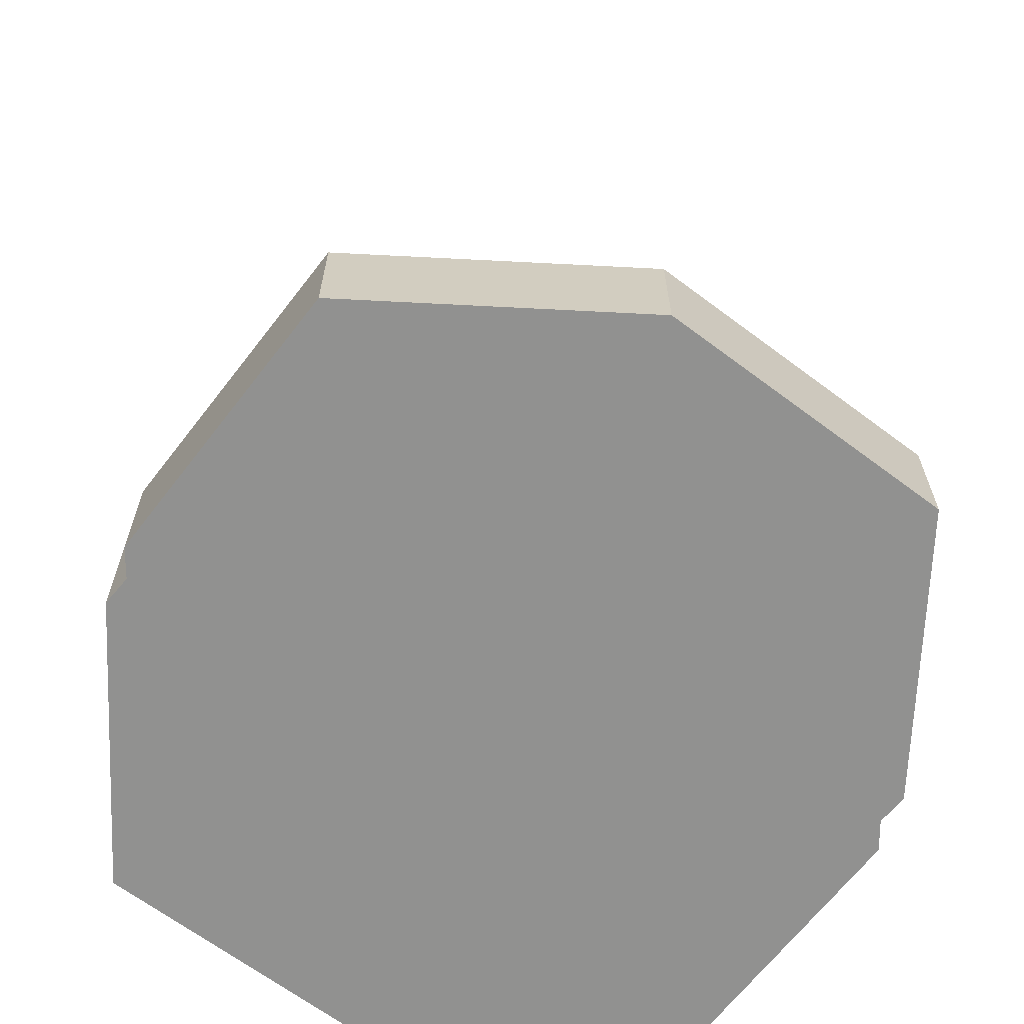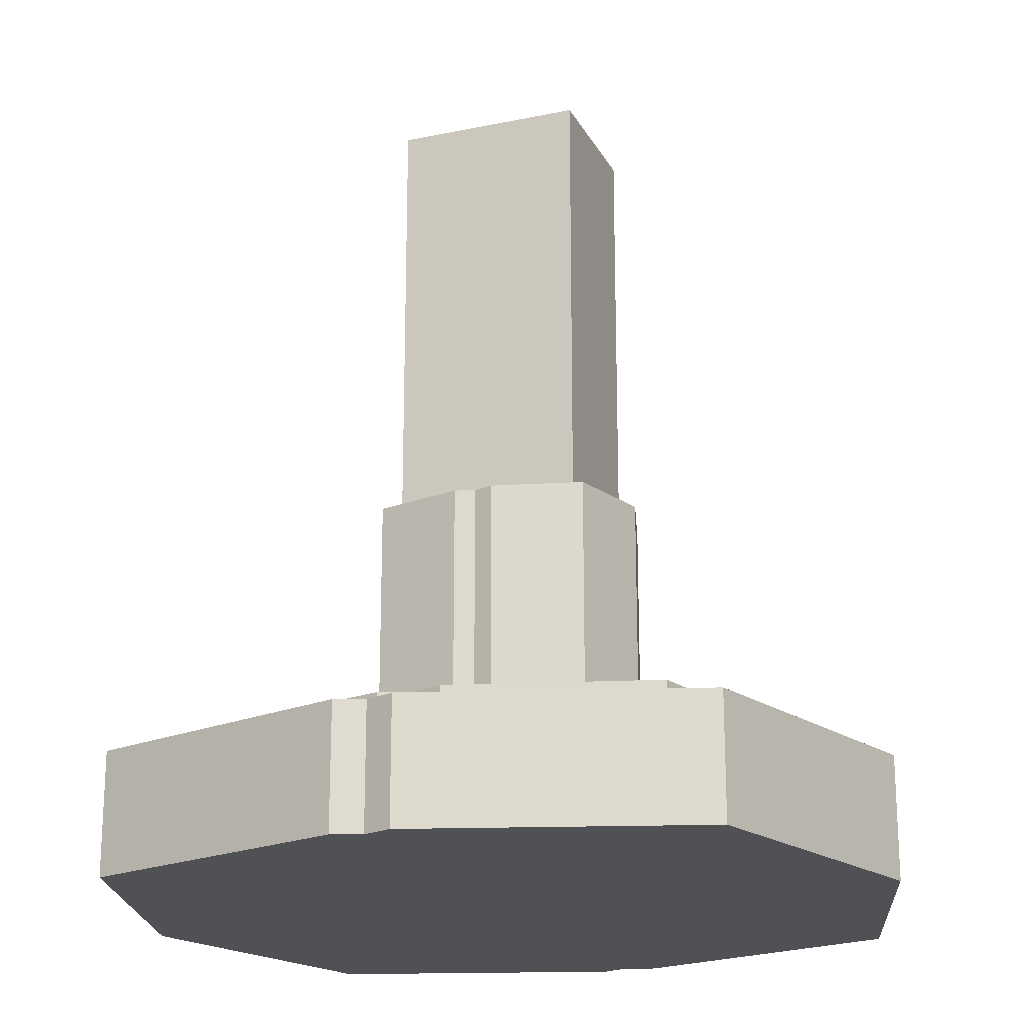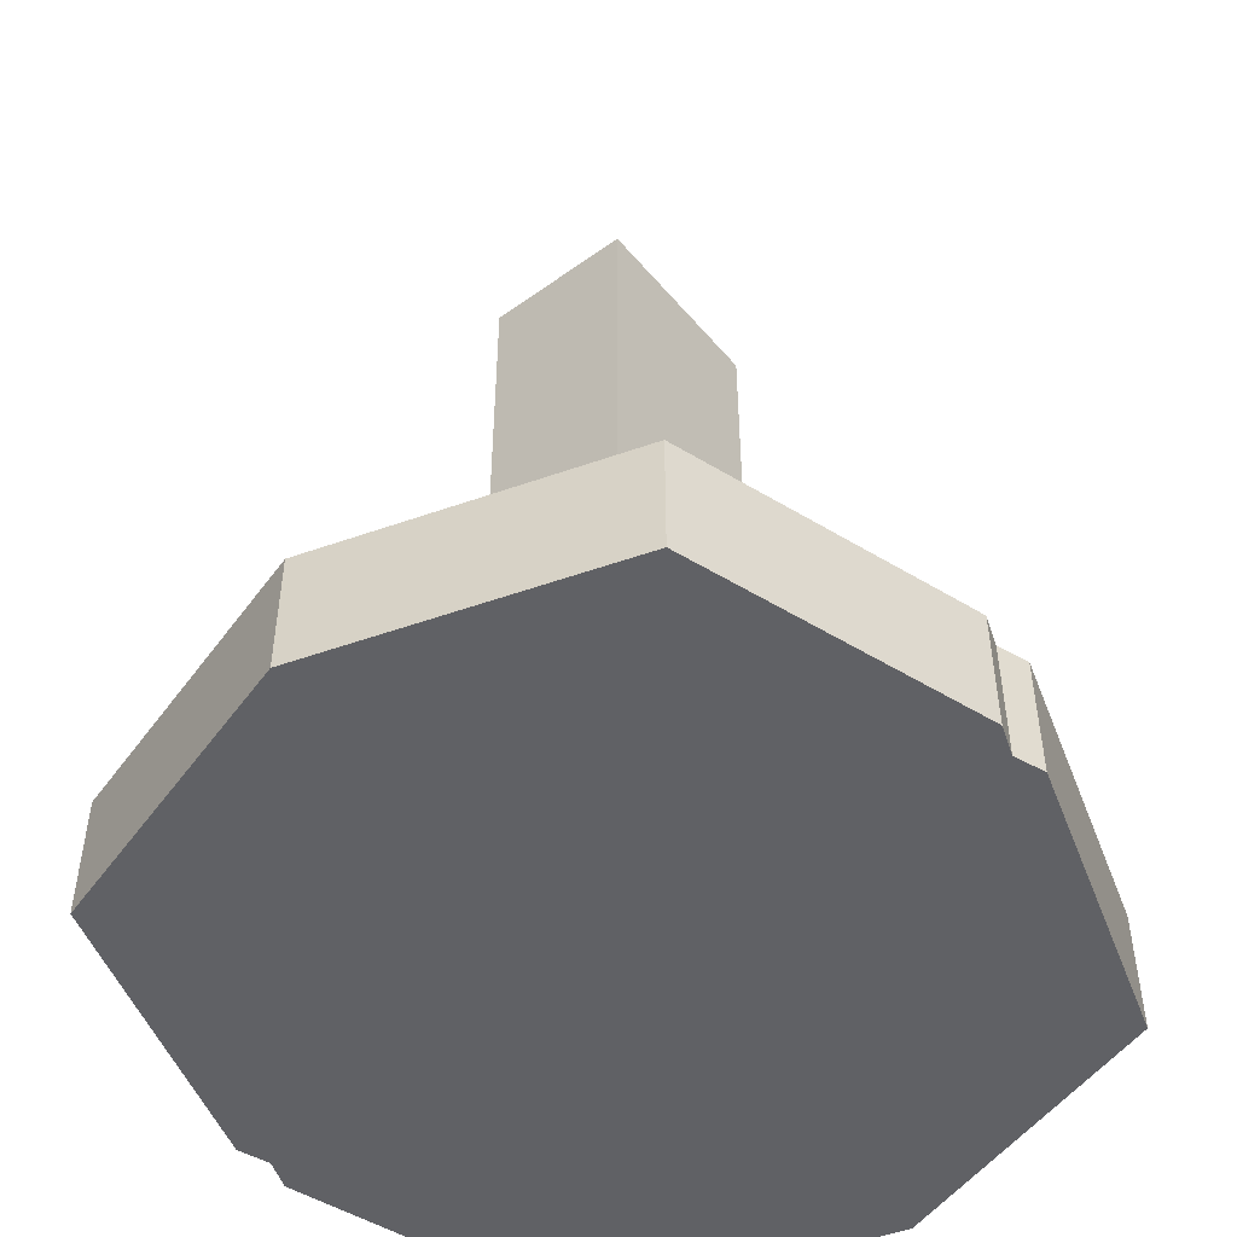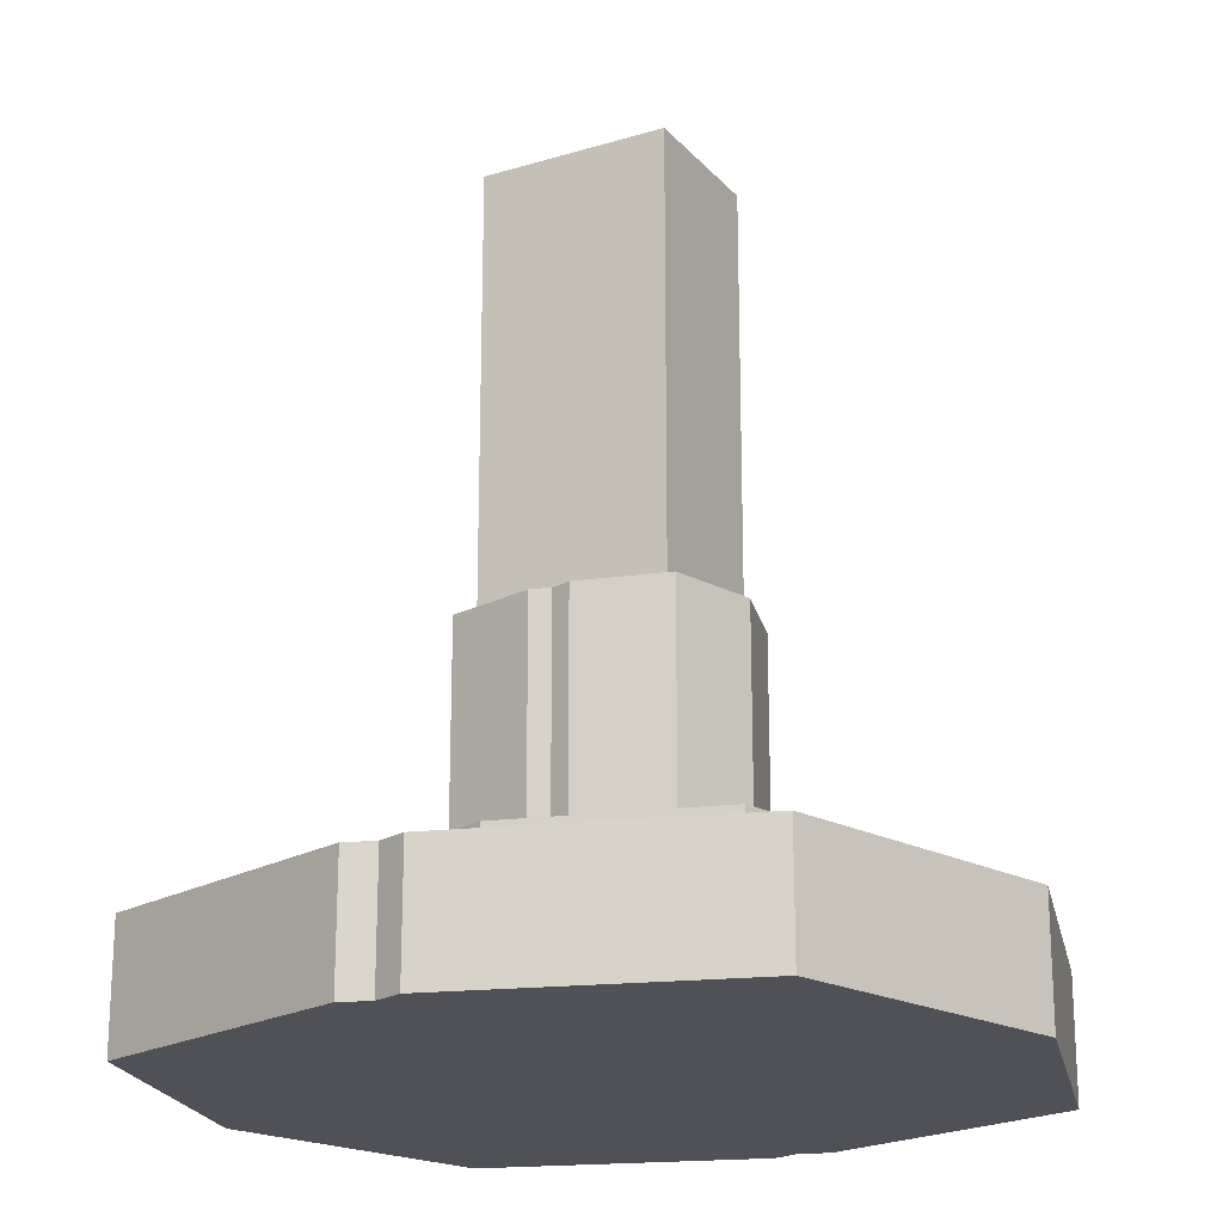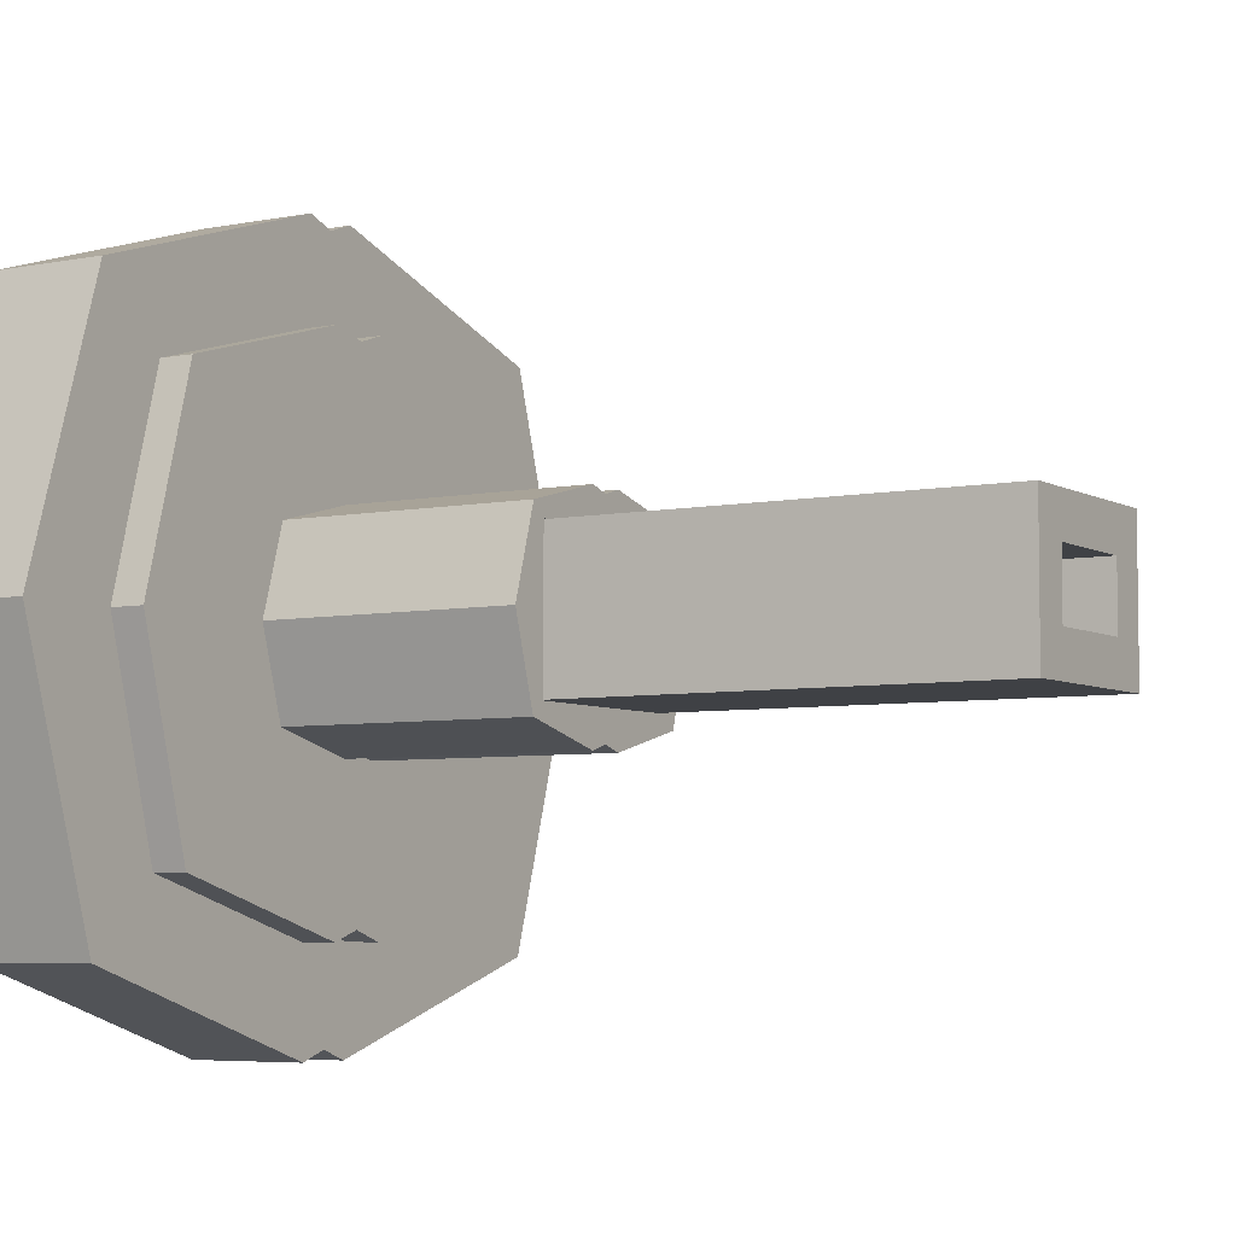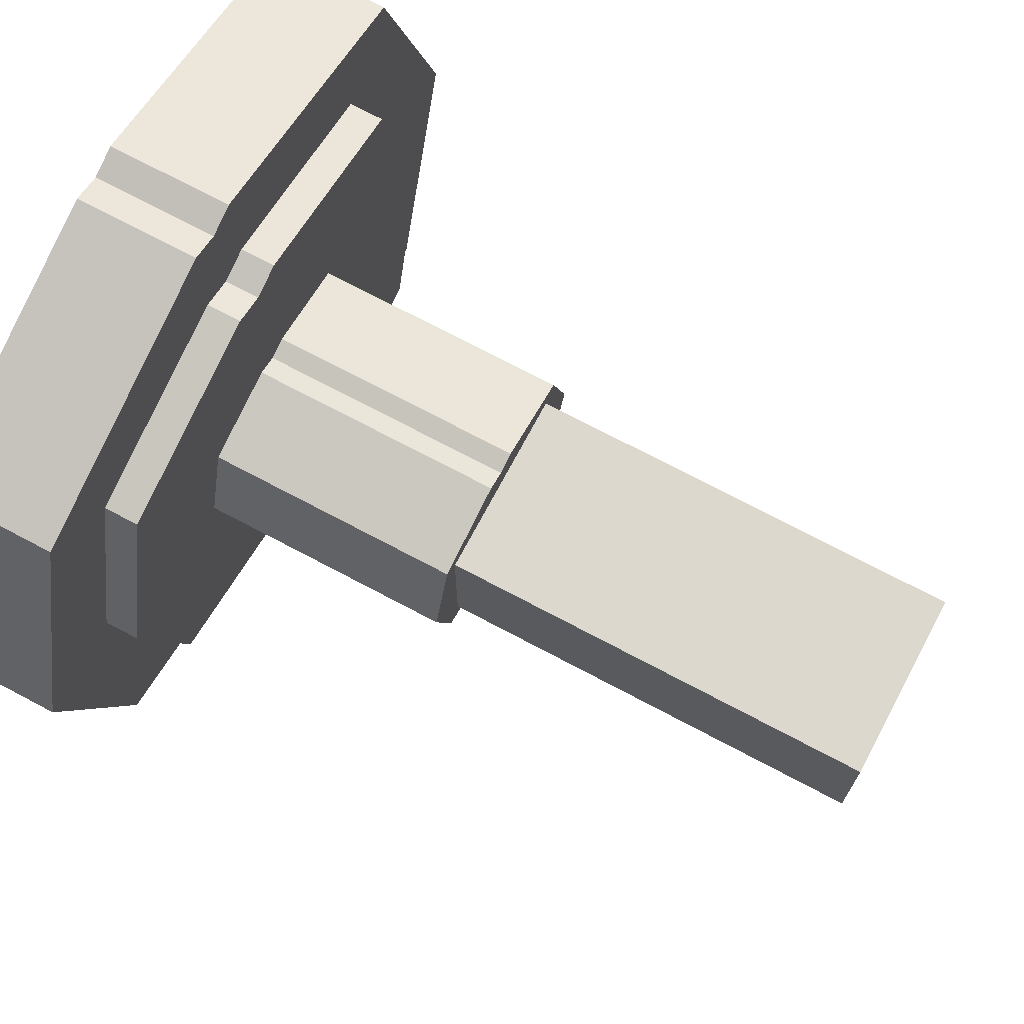
<metadata>
{"format":"obj","ext":"obj","renderer":"f3d","projection":"perspective","resolution":1024,"background":"white","views":[{"elev":-66.0,"azim":70.0,"up":"+Y"},{"elev":-20.1,"azim":20.9,"up":"+Y"},{"elev":-50.1,"azim":-51.6,"up":"+Y"},{"elev":-20.3,"azim":28.8,"up":"+Y"},{"elev":-5.5,"azim":121.6,"up":"+Z"},{"elev":72.1,"azim":118.0,"up":"+Z"}]}
</metadata>
<code>
v  -6.75 0 5.247
v  -6.75 0 -0
v  -2.25 0 -0
v  -2.25 0 5.247
v  0 0 -0
v  0 0 5.247
v  -6.75 0 -5.247
v  -2.25 0 -5.247
v  0 0 -5.247
v  -2.25 60.49 5.247
v  -6.75 60.49 5.247
v  -6.75 11.22 5.247
v  -2.25 11.22 5.247
v  -6.75 60.49 -0
v  -6.75 11.22 -0
v  -6.75 60.49 -5.247
v  -6.75 11.22 -5.247
v  -2.25 60.49 -5.247
v  -2.25 11.22 -5.247
v  0 60.49 -5.247
v  0 11.22 -5.247
v  0 60.49 5.247
v  0 11.22 5.247
v  -16.64 11.22 15.14
v  -16.64 8.748 15.14
v  -2.25 8.748 19.24
v  -2.25 11.22 19.24
v  -20.74 11.22 -0
v  -20.74 8.748 -0
v  -16.64 11.22 -15.14
v  -16.64 8.748 -15.14
v  -2.25 11.22 -19.24
v  -2.25 8.748 -19.24
v  0 11.22 -18.48
v  0 8.748 -18.48
v  -1.363 29.38 5.3
v  -6.8 29.38 5.3
v  -7.869 29.38 6.287
v  -1.431 29.38 7.937
v  -6.8 29.38 -0
v  -9.761 29.38 -0
v  -6.8 29.38 -5.3
v  -7.869 29.38 -6.287
v  -1.363 29.38 -5.3
v  -1.431 29.38 -7.937
v  -0 29.38 -5.3
v  -0 29.38 -7.502
v  -2.25 0 19.24
v  -16.64 0 15.14
v  0 0 18.48
v  -16.64 0 -15.14
v  -2.25 0 -19.24
v  -20.74 0 -0
v  0 8.748 18.48
v  0 11.22 18.48
v  -0 29.38 5.3
v  -0 29.38 7.502
v  0 0 -18.48
v  6.75 0 5.247
v  2.25 0 5.247
v  2.25 0 -0
v  6.75 0 -0
v  2.25 0 -5.247
v  6.75 0 -5.247
v  2.25 60.49 5.247
v  2.25 11.22 5.247
v  6.75 11.22 5.247
v  6.75 60.49 5.247
v  6.75 11.22 -0
v  6.75 60.49 -0
v  6.75 11.22 -5.247
v  6.75 60.49 -5.247
v  2.25 11.22 -5.247
v  2.25 60.49 -5.247
v  2.25 8.748 19.24
v  16.64 8.748 15.14
v  16.64 11.22 15.14
v  2.25 11.22 19.24
v  20.74 8.748 -0
v  20.74 11.22 -0
v  16.64 8.748 -15.14
v  16.64 11.22 -15.14
v  2.25 8.748 -19.24
v  2.25 11.22 -19.24
v  1.363 29.38 5.3
v  1.431 29.38 7.937
v  7.869 29.38 6.287
v  6.8 29.38 5.3
v  9.761 29.38 -0
v  6.8 29.38 -0
v  7.869 29.38 -6.287
v  6.8 29.38 -5.3
v  1.431 29.38 -7.937
v  1.363 29.38 -5.3
v  16.64 0 15.14
v  2.25 0 19.24
v  2.25 0 -19.24
v  16.64 0 -15.14
v  20.74 0 -0
v  2.25 22.9 2.274
v  3.777 22.9 2.274
v  3.777 22.9 -0
v  0 22.9 2.274
v  3.777 22.9 -2.274
v  2.25 22.9 -2.274
v  0 22.9 -2.274
v  -2.25 22.9 -2.274
v  -3.777 22.9 -2.274
v  -3.777 22.9 -0
v  -2.25 22.9 2.274
v  -3.777 22.9 2.274
v  -21.91 0 20.34
v  -2.072 0 26.63
v  -2.072 8.748 26.63
v  -21.91 8.748 20.34
v  -28.14 0 -0
v  -28.14 8.748 -0
v  -21.91 0 -20.34
v  -21.91 8.748 -20.34
v  -2.072 0 -26.63
v  -2.072 8.748 -26.63
v  0 0 -25.88
v  0 8.748 -25.88
v  0 0 25.88
v  0 8.748 25.88
v  2.072 0 26.63
v  21.91 0 20.34
v  21.91 8.748 20.34
v  2.072 8.748 26.63
v  28.14 0 -0
v  28.14 8.748 -0
v  21.91 0 -20.34
v  21.91 8.748 -20.34
v  2.072 0 -26.63
v  2.072 8.748 -26.63
v  -6.8 11.22 5.3
v  -1.363 11.22 5.3
v  -6.8 11.22 -0
v  -6.8 11.22 -5.3
v  -1.363 11.22 -5.3
v  -0 11.22 -5.3
v  1.363 11.22 -5.3
v  6.8 11.22 -5.3
v  6.8 11.22 -0
v  6.8 11.22 5.3
v  1.363 11.22 5.3
v  -0 11.22 5.3
v  -1.431 11.22 7.937
v  -7.869 11.22 6.287
v  -0 11.22 7.502
v  1.431 11.22 7.937
v  7.869 11.22 6.287
v  9.761 11.22 -0
v  7.869 11.22 -6.287
v  1.431 11.22 -7.937
v  -0 11.22 -7.502
v  -1.431 11.22 -7.937
v  -7.869 11.22 -6.287
v  -9.761 11.22 -0
v  -2.25 60.49 2.274
v  -3.777 60.49 2.274
v  0 60.49 2.274
v  2.25 60.49 2.274
v  3.777 60.49 2.274
v  3.777 60.49 -0
v  3.777 60.49 -2.274
v  2.25 60.49 -2.274
v  0 60.49 -2.274
v  -2.25 60.49 -2.274
v  -3.777 60.49 -2.274
v  -3.777 60.49 -0
g Object001
f 1 2 3 4
f 3 5 6 4
f 2 7 8 3
f 8 9 5 3
f 10 11 12 13
f 11 14 15 12
f 14 16 17 15
f 16 18 19 17
f 18 20 21 19
f 22 10 13 23
f 24 25 26 27
f 28 29 25 24
f 30 31 29 28
f 32 33 31 30
f 34 35 33 32
f 36 37 38 39
f 37 40 41 38
f 40 42 43 41
f 42 44 45 43
f 44 46 47 45
f 1 4 48 49
f 4 6 50 48
f 8 7 51 52
f 7 2 53 51
f 2 1 49 53
f 27 26 54 55
f 56 36 39 57
f 9 8 52 58
f 59 60 61 62
f 61 60 6 5
f 62 61 63 64
f 63 61 5 9
f 65 66 67 68
f 68 67 69 70
f 70 69 71 72
f 72 71 73 74
f 74 73 21 20
f 22 23 66 65
f 75 76 77 78
f 76 79 80 77
f 79 81 82 80
f 81 83 84 82
f 83 35 34 84
f 85 86 87 88
f 88 87 89 90
f 90 89 91 92
f 92 91 93 94
f 94 93 47 46
f 59 95 96 60
f 60 96 50 6
f 63 97 98 64
f 64 98 99 62
f 62 99 95 59
f 54 75 78 55
f 56 57 86 85
f 9 58 97 63
f 100 101 102 103
f 102 104 105 106
f 107 108 109 106
f 102 106 109 103
f 110 103 109 111
f 112 113 114 115
f 116 112 115 117
f 118 116 117 119
f 120 118 119 121
f 122 120 121 123
f 113 124 125 114
f 126 127 128 129
f 127 130 131 128
f 130 132 133 131
f 132 134 135 133
f 134 122 123 135
f 124 126 129 125
f 49 48 113 112
f 48 50 124 113
f 50 96 126 124
f 96 95 127 126
f 95 99 130 127
f 99 98 132 130
f 98 97 134 132
f 97 58 122 134
f 58 52 120 122
f 52 51 118 120
f 51 53 116 118
f 53 49 112 116
f 26 25 115 114
f 25 29 117 115
f 29 31 119 117
f 31 33 121 119
f 33 35 123 121
f 35 83 135 123
f 83 81 133 135
f 81 79 131 133
f 79 76 128 131
f 76 75 129 128
f 75 54 125 129
f 54 26 114 125
f 13 12 136 137
f 12 15 138 136
f 15 17 139 138
f 17 19 140 139
f 19 21 141 140
f 21 73 142 141
f 73 71 143 142
f 71 69 144 143
f 69 67 145 144
f 67 66 146 145
f 66 23 147 146
f 23 13 137 147
f 24 27 148 149
f 27 55 150 148
f 55 78 151 150
f 78 77 152 151
f 77 80 153 152
f 80 82 154 153
f 82 84 155 154
f 84 34 156 155
f 34 32 157 156
f 32 30 158 157
f 30 28 159 158
f 28 24 149 159
f 137 136 37 36
f 136 138 40 37
f 138 139 42 40
f 139 140 44 42
f 140 141 46 44
f 141 142 94 46
f 142 143 92 94
f 143 144 90 92
f 144 145 88 90
f 145 146 85 88
f 146 147 56 85
f 147 137 36 56
f 149 148 39 38
f 148 150 57 39
f 150 151 86 57
f 151 152 87 86
f 152 153 89 87
f 153 154 91 89
f 154 155 93 91
f 155 156 47 93
f 156 157 45 47
f 157 158 43 45
f 158 159 41 43
f 159 149 38 41
f 11 10 160 161
f 10 22 162 160
f 22 65 163 162
f 65 68 164 163
f 68 70 165 164
f 70 72 166 165
f 72 74 167 166
f 74 20 168 167
f 20 18 169 168
f 18 16 170 169
f 16 14 171 170
f 14 11 161 171
f 161 160 110 111
f 160 162 103 110
f 162 163 100 103
f 163 164 101 100
f 164 165 102 101
f 165 166 104 102
f 166 167 105 104
f 167 168 106 105
f 168 169 107 106
f 169 170 108 107
f 170 171 109 108
f 171 161 111 109

</code>
